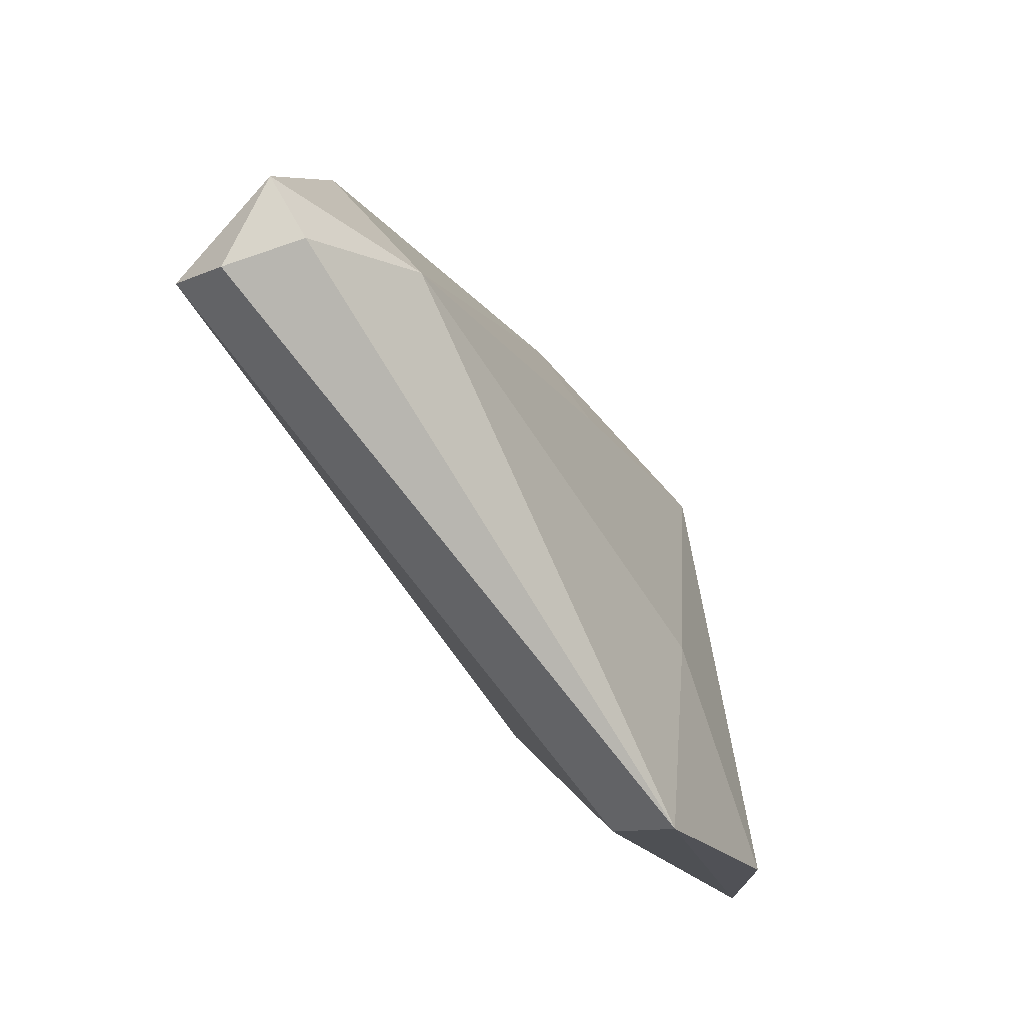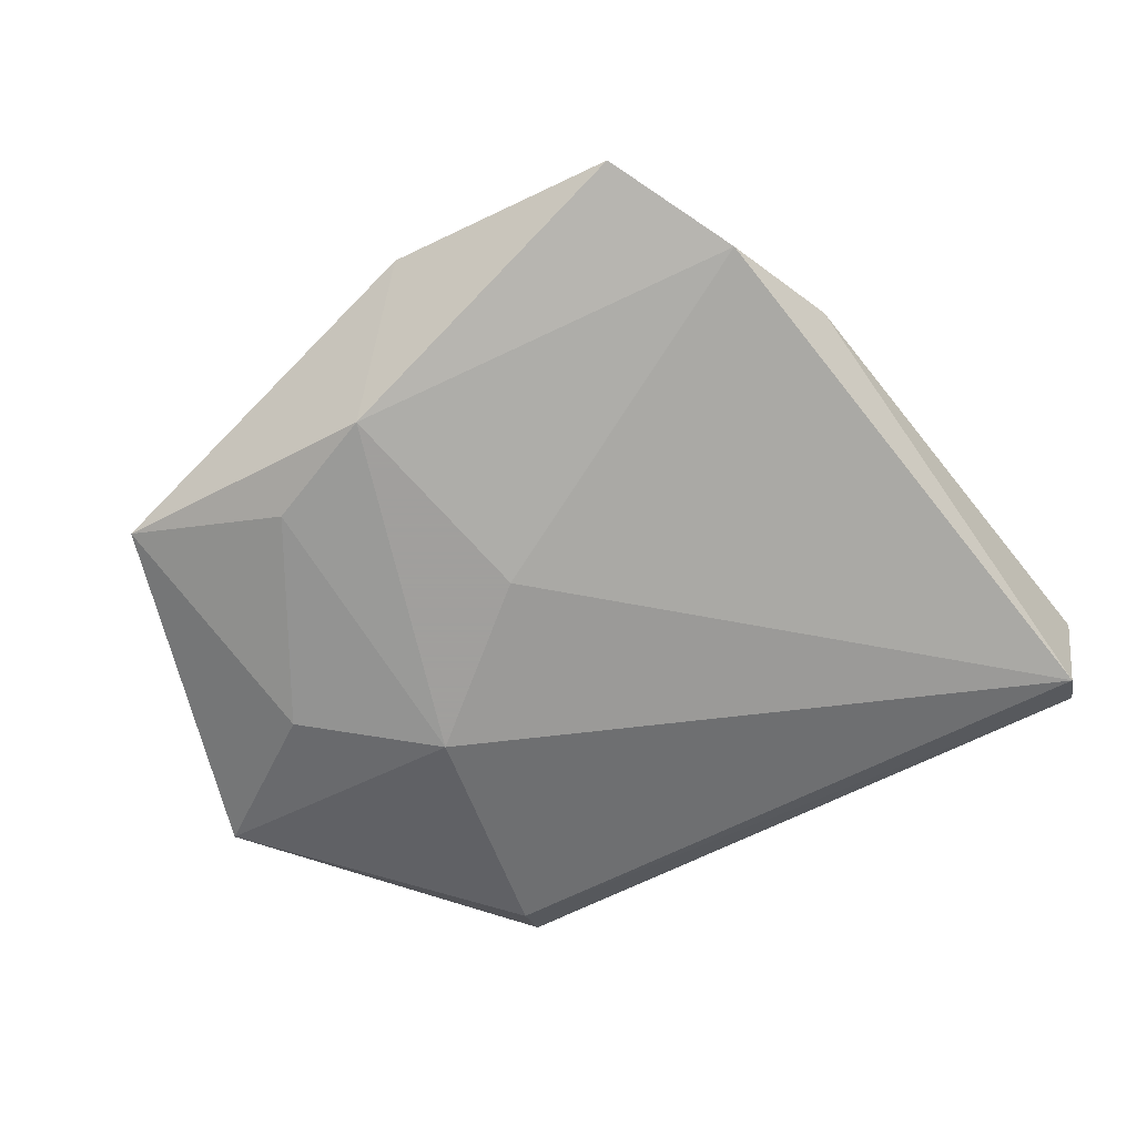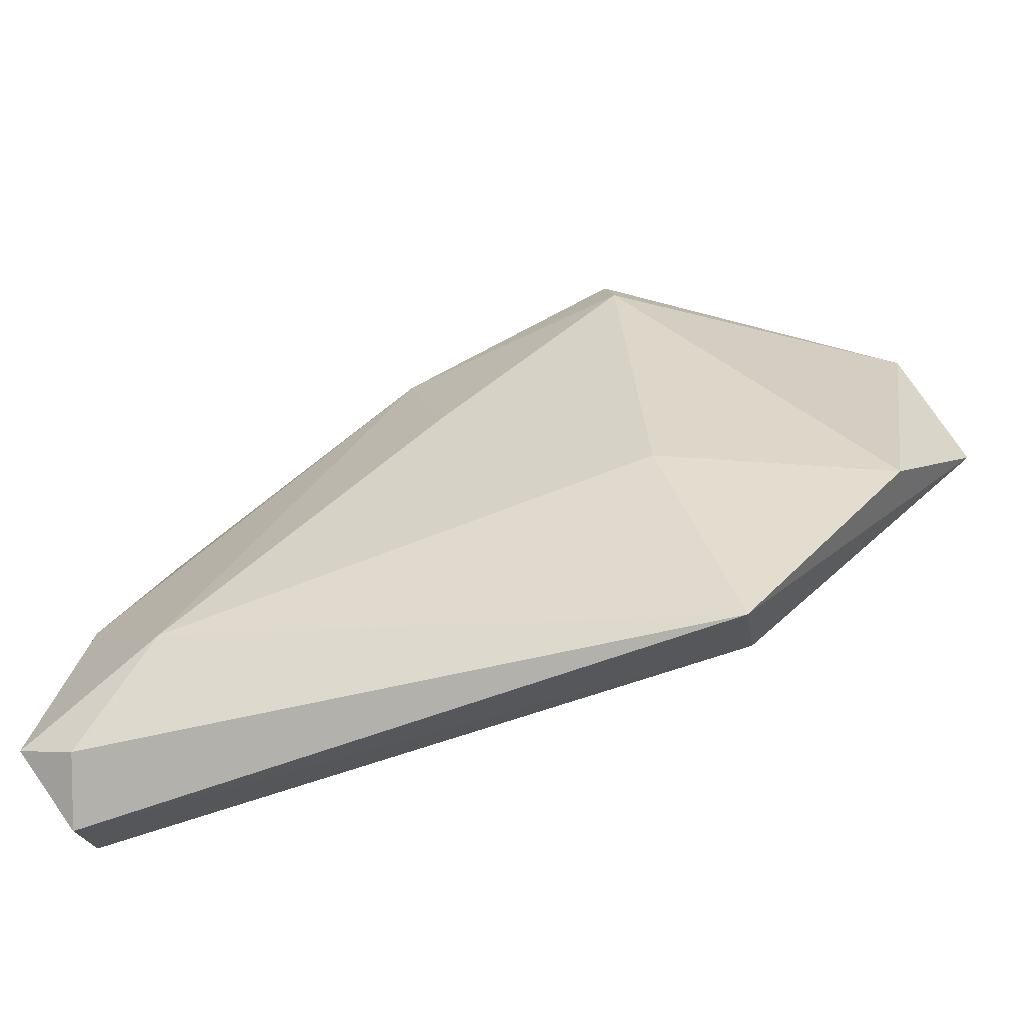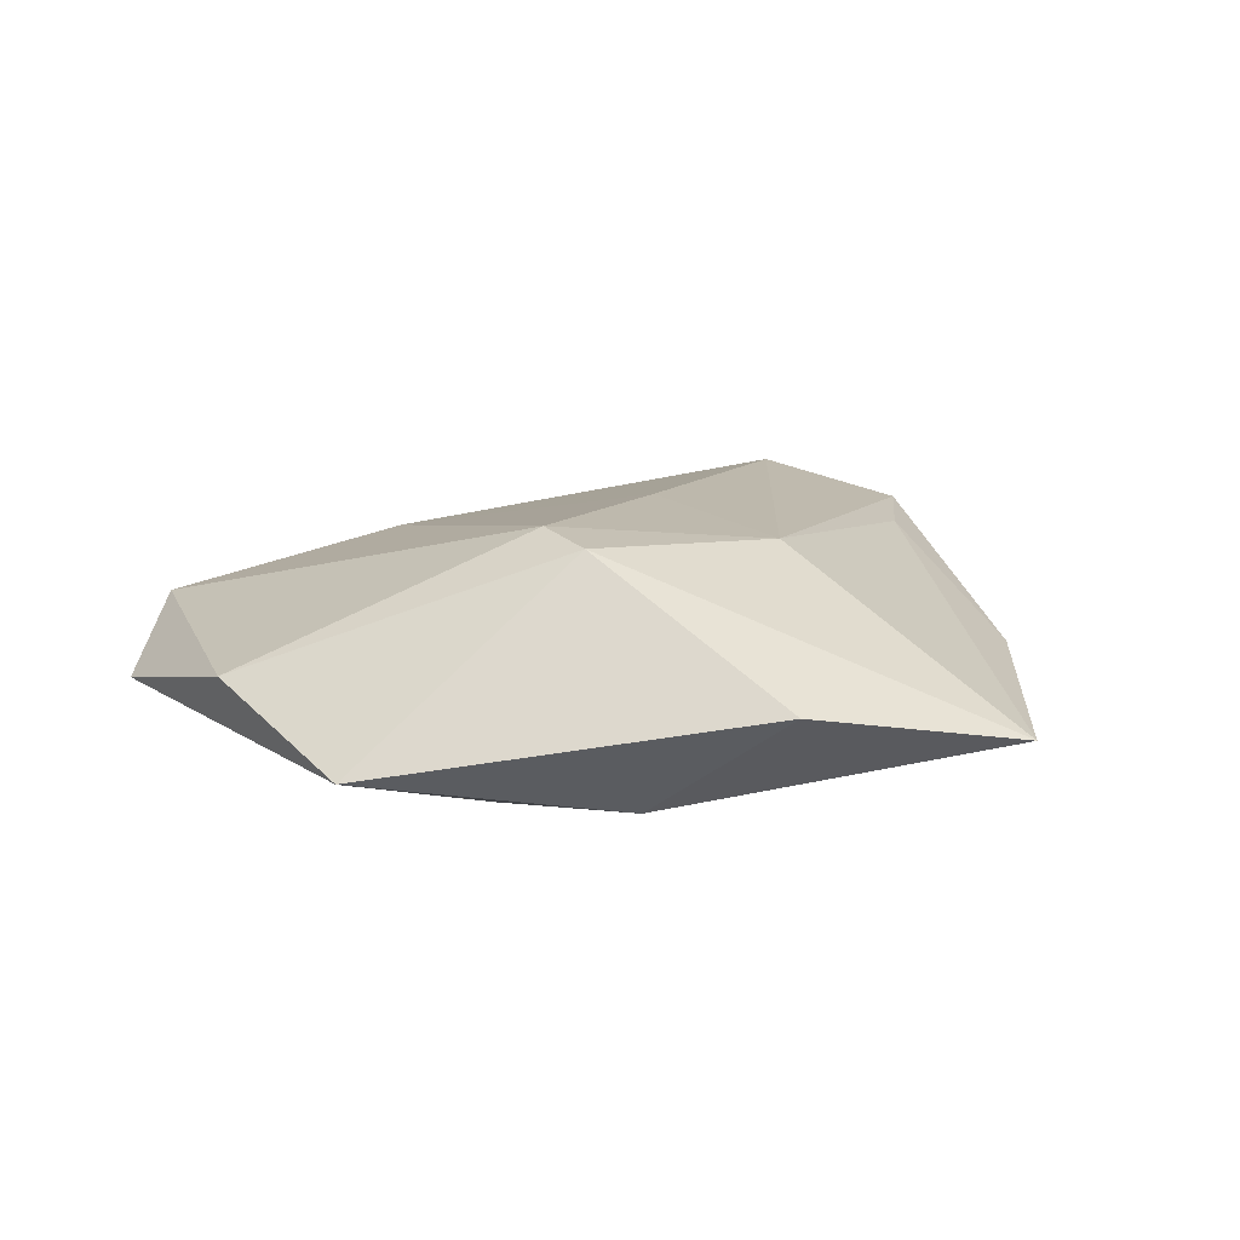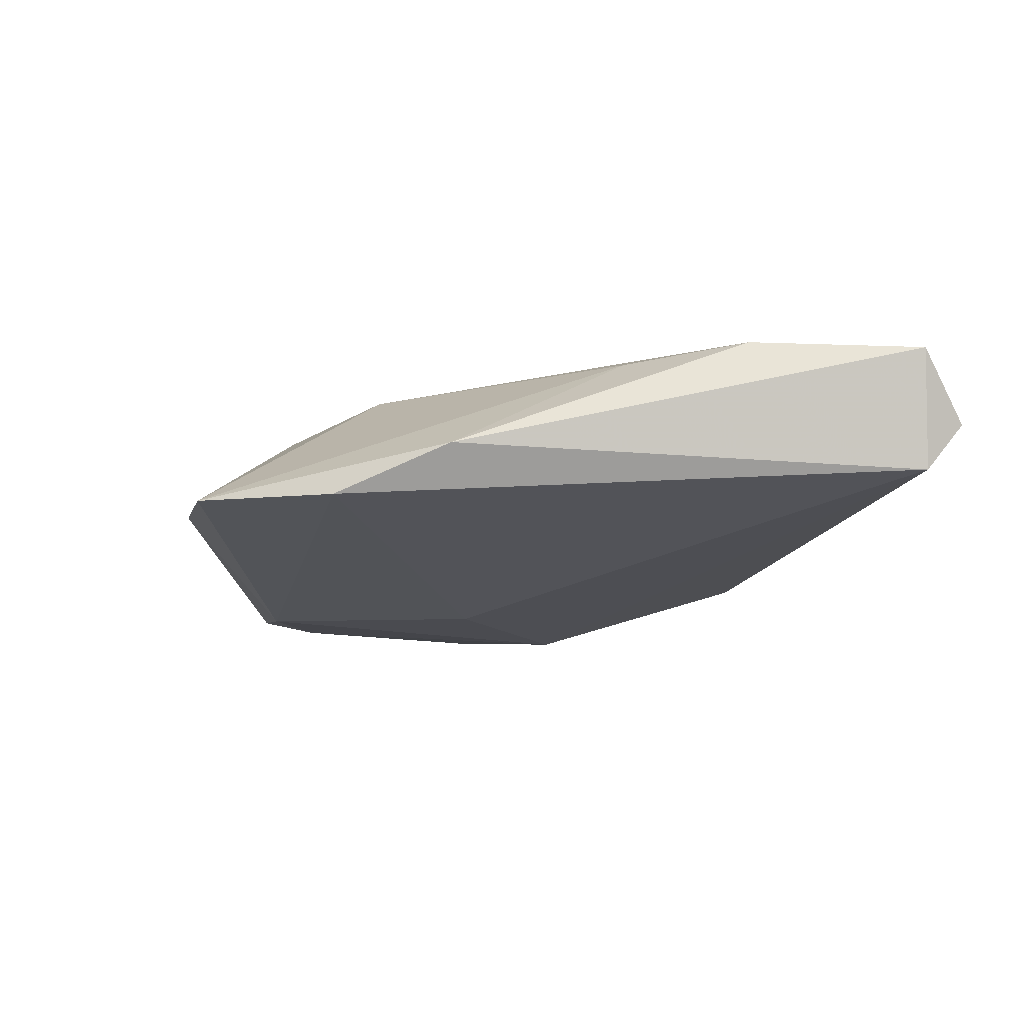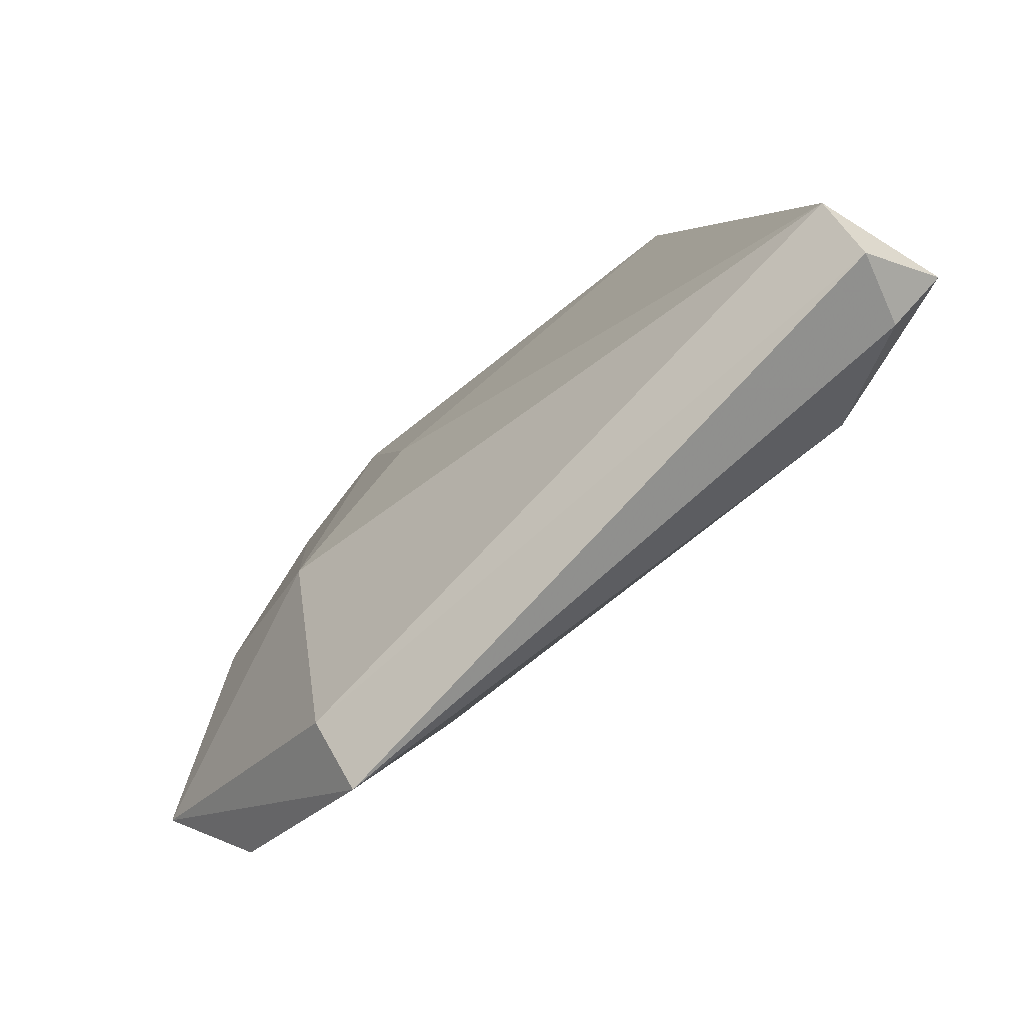
<metadata>
{"format":"obj","ext":"obj","renderer":"f3d","projection":"perspective","resolution":1024,"background":"white","views":[{"elev":-70.5,"azim":-54.8,"up":"+Y"},{"elev":-71.5,"azim":-153.7,"up":"+Z"},{"elev":-62.7,"azim":19.1,"up":"+Y"},{"elev":9.6,"azim":155.2,"up":"+Z"},{"elev":-14.4,"azim":-101.9,"up":"+Z"},{"elev":-78.6,"azim":-134.4,"up":"+Y"}]}
</metadata>
<code>
v 0.02722 -0.03746 -0.004249
v -0.02708 0.04899 -0.007696
v -0.03658 -0.03049 0.01488
v 0.0566 -0.009831 -0.004295
v -0.003235 0.003585 0.01527
v -0.05489 -0.03709 0.00929
v -0.04845 -0.01663 0.01065
v -0.03627 0.03309 -0.008312
v 0.02025 0.02549 0.01528
v 0.005822 0.008777 -0.01462
v -0.04804 -0.04032 0.009057
v -0.04268 0.01961 -0.002747
v 0.04835 -0.02278 0.003411
v -0.04033 -0.00273 0.009368
v 0.01322 0.03518 -0.01462
v 0.0218 -0.01506 0.01075
v 0.001783 0.04885 -0.002757
v -0.009171 0.02387 0.01209
v 0.05261 0.01305 -0.0005276
v 0.02831 -0.04313 0.003022
v 0.02304 -0.007095 -0.01462
v 0.01873 0.03297 0.01368
v -0.05097 -0.04313 0.0008541
v 0.04648 0.03377 -0.008413
v 0.03959 0.003274 -0.01183
v -0.05164 -0.038 -0.005337
v 0.02729 0.02852 -0.01339
f 15 17 24
f 2 15 8
f 17 15 2
f 6 3 7
f 6 26 23
f 20 4 13
f 27 15 24
f 21 15 27
f 8 15 10
f 10 26 8
f 10 15 21
f 21 26 10
f 24 4 25
f 25 4 21
f 25 27 24
f 21 27 25
f 12 2 8
f 12 6 7
f 8 26 12
f 26 6 12
f 3 6 11
f 11 20 3
f 11 6 23
f 23 20 11
f 1 26 21
f 21 4 1
f 4 20 1
f 23 26 1
f 1 20 23
f 14 12 7
f 2 12 14
f 13 9 16
f 16 20 13
f 3 20 16
f 7 3 18
f 18 14 7
f 2 14 18
f 19 4 24
f 13 4 19
f 19 9 13
f 5 18 3
f 9 18 5
f 3 16 5
f 5 16 9
f 22 18 9
f 2 18 22
f 22 19 24
f 9 19 22
f 24 17 22
f 17 2 22

</code>
